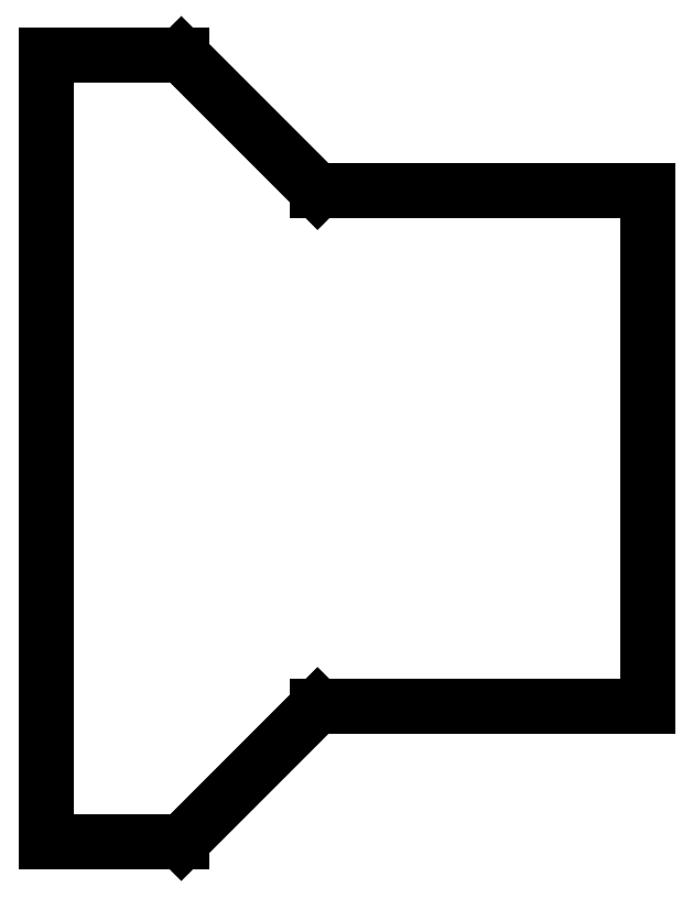
<metadata>
{"format":"dxf","ext":"dxf","renderer":"ezdxf+matplotlib","layout":"modelspace","background":"white","min_lineweight":24,"dpi":150}
</metadata>
<code>
0
SECTION
2
ENTITIES
0
LINE
8
0
10
437
20
-170
11
655
21
-170
0
LINE
8
0
10
655
20
-170
11
655
21
170
0
LINE
8
0
10
655
20
170
11
437
21
170
0
LINE
8
0
10
437
20
170
11
347
21
260
0
LINE
8
0
10
347
20
260
11
258
21
260
0
LINE
8
0
10
258
20
260
11
258
21
-260
0
LINE
8
0
10
258
20
-260
11
347
21
-260
0
LINE
8
0
10
347
20
-260
11
437
21
-170
0
ENDSEC
0
EOF

</code>
